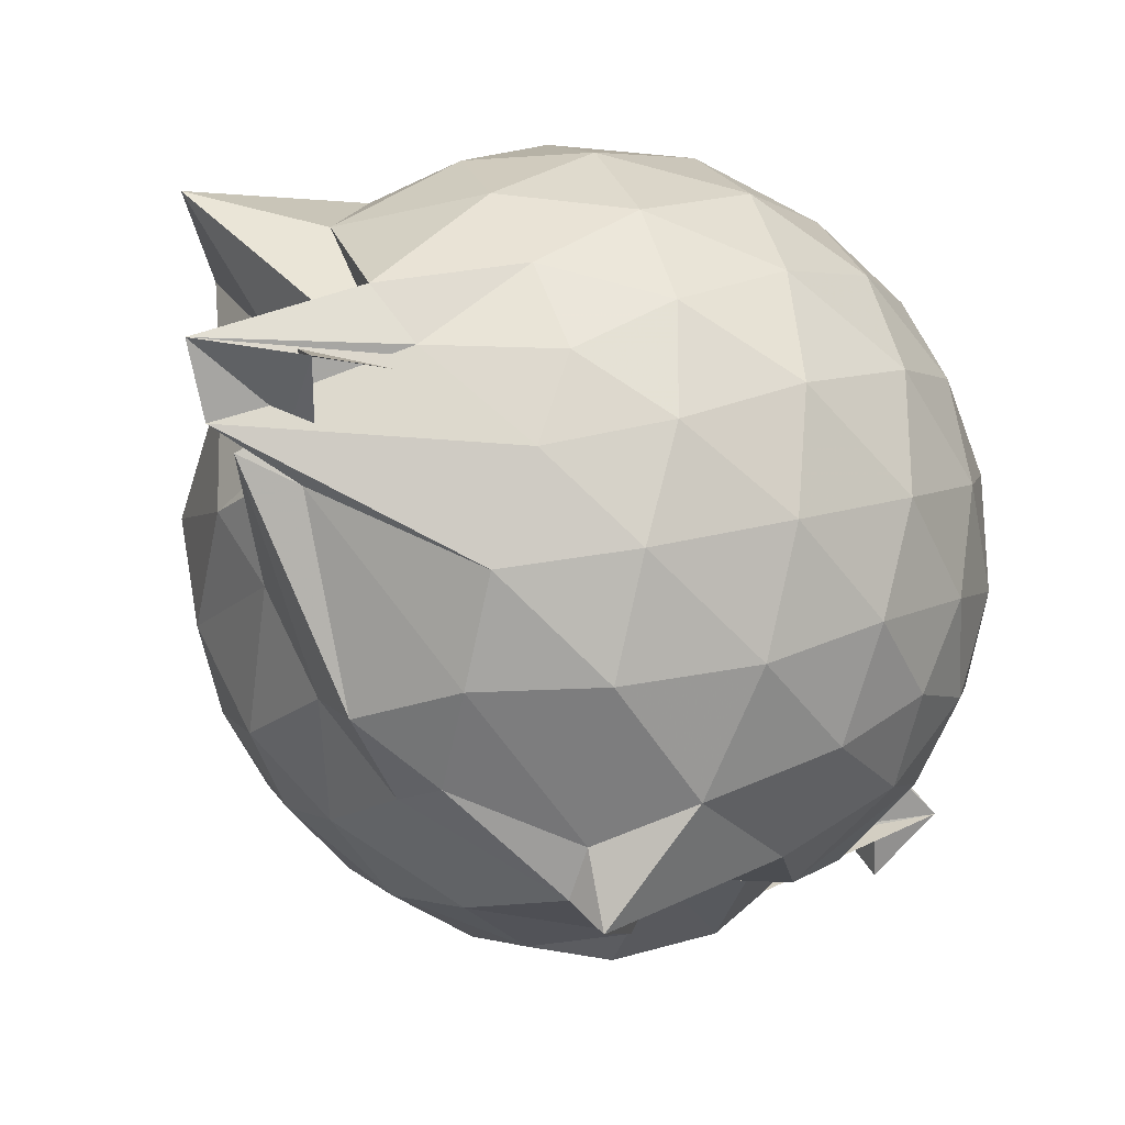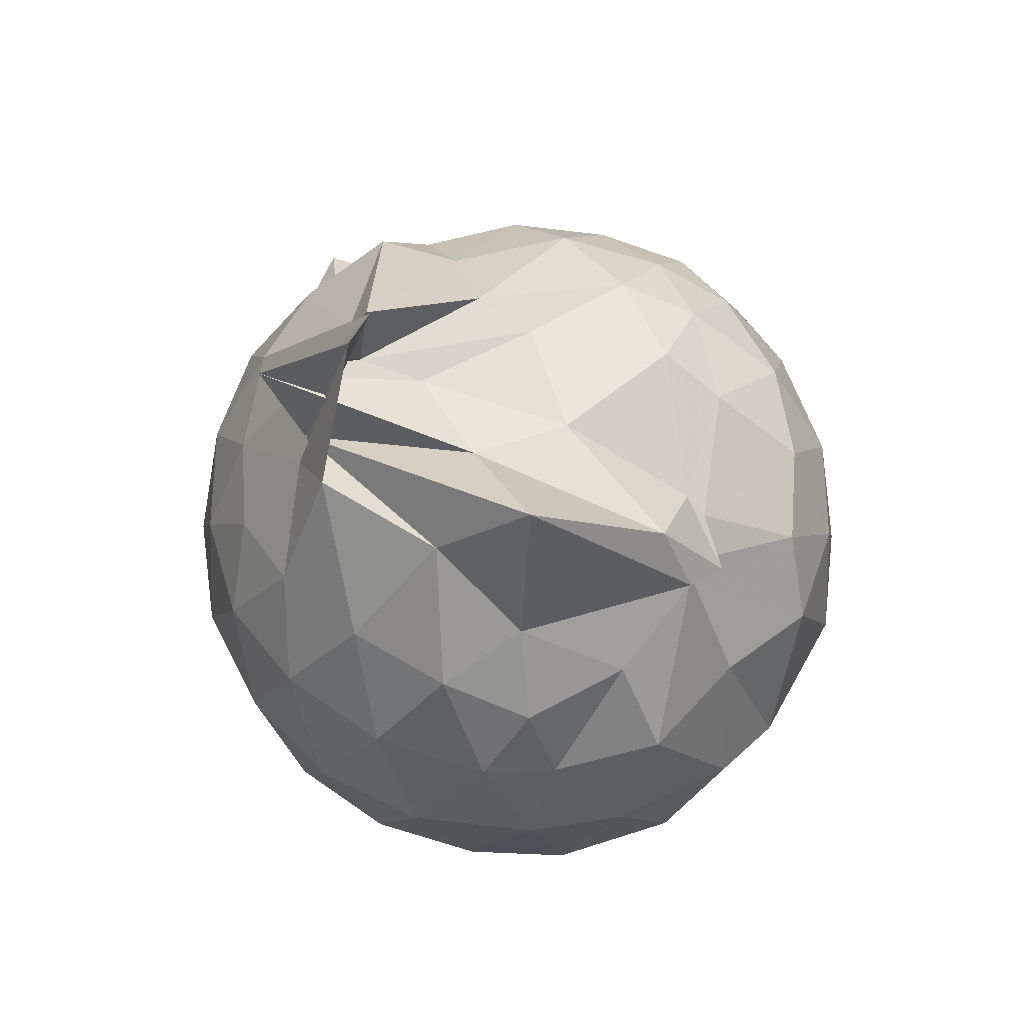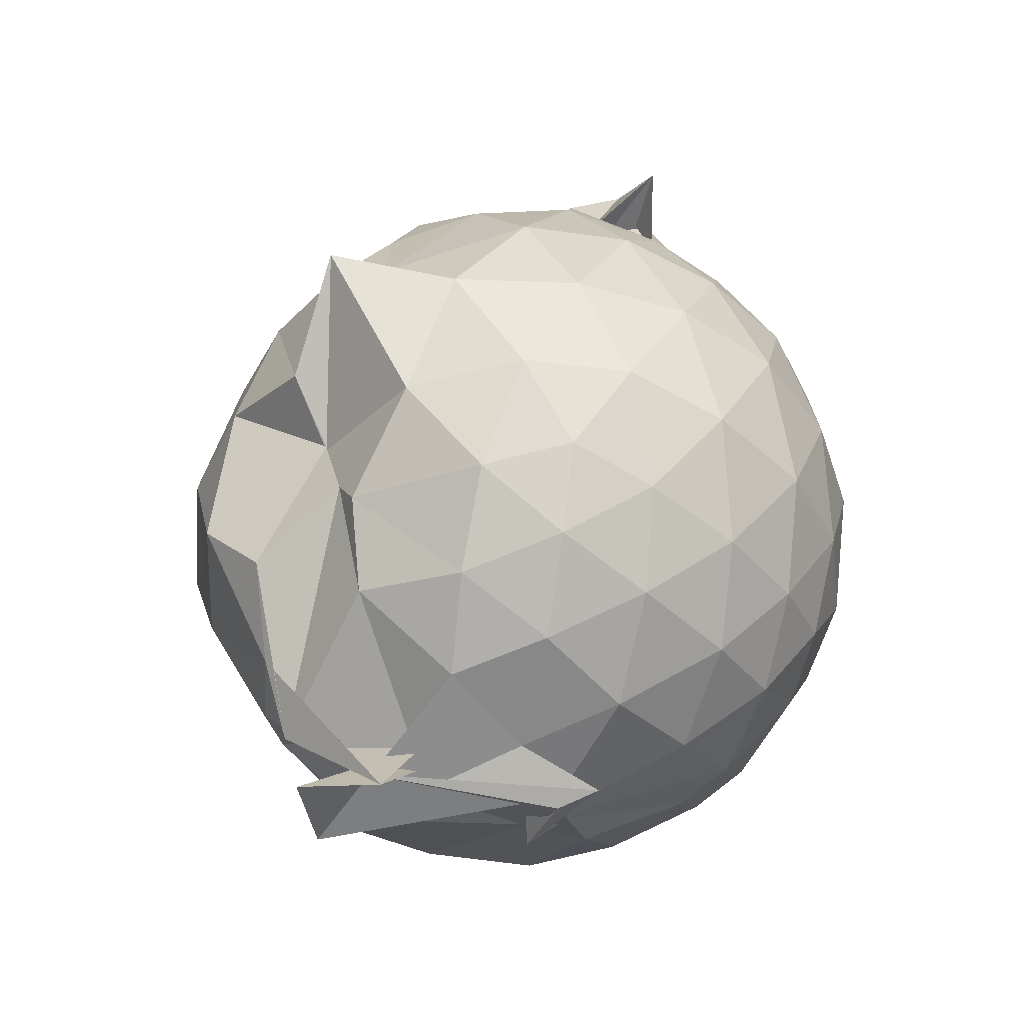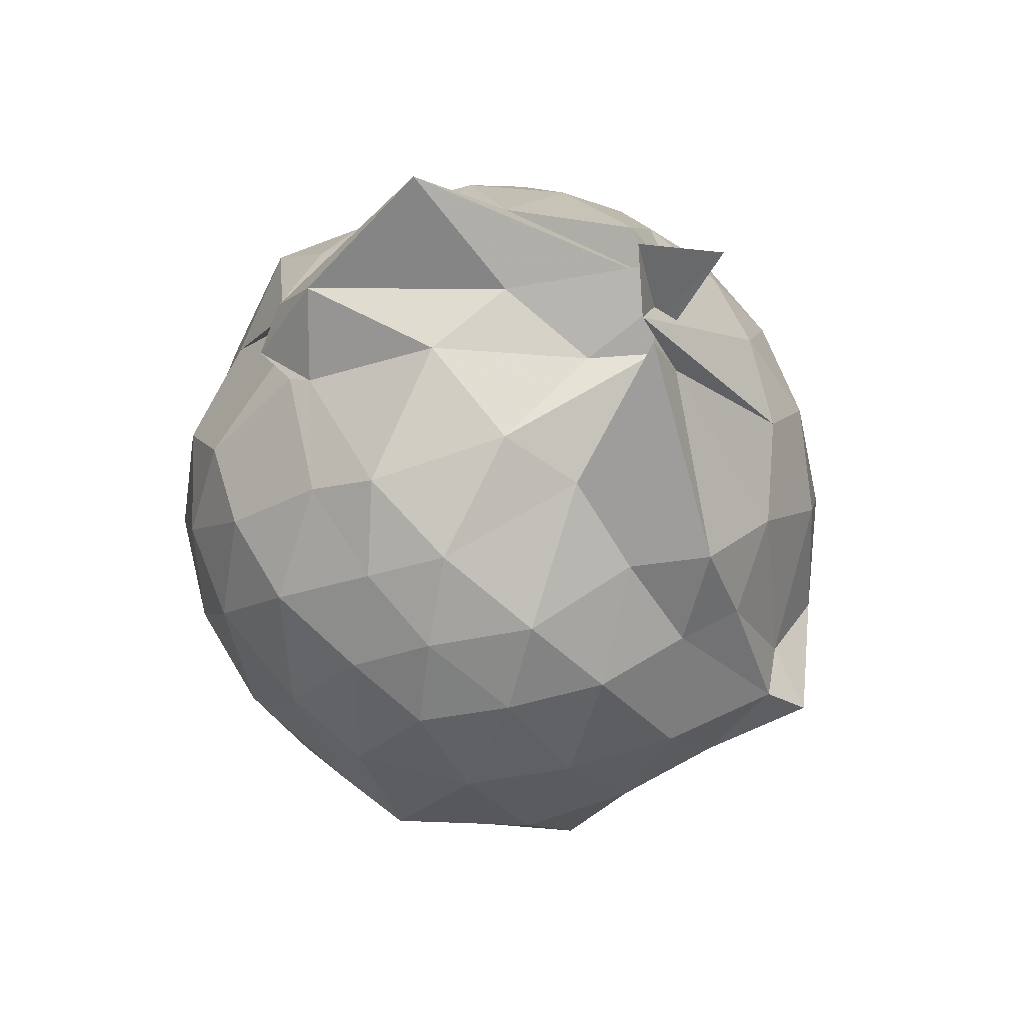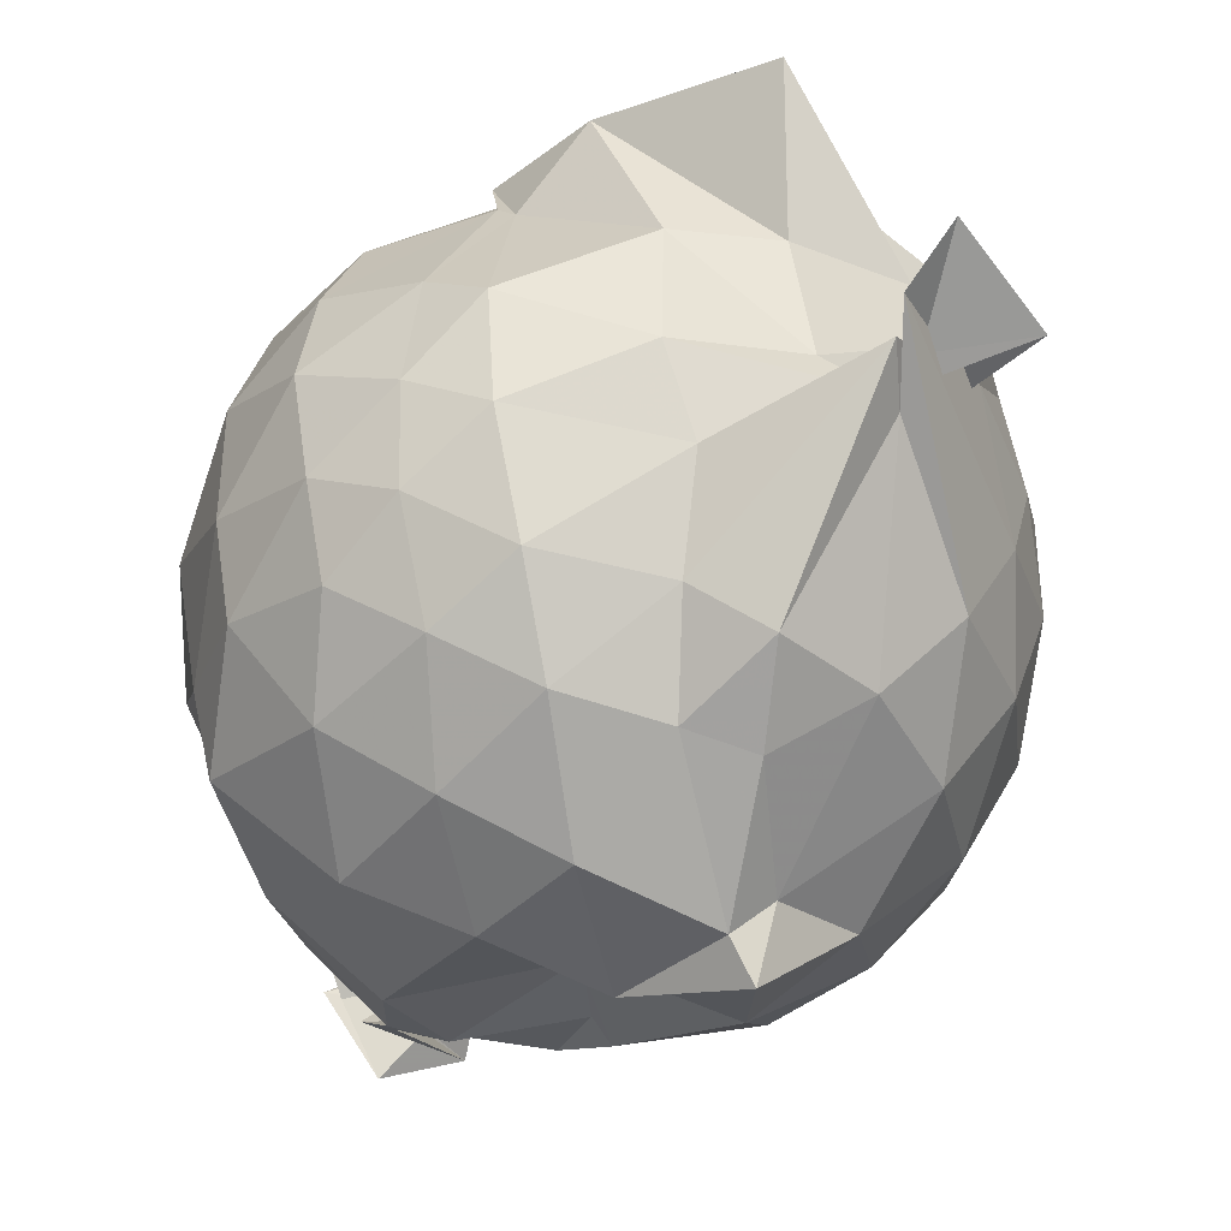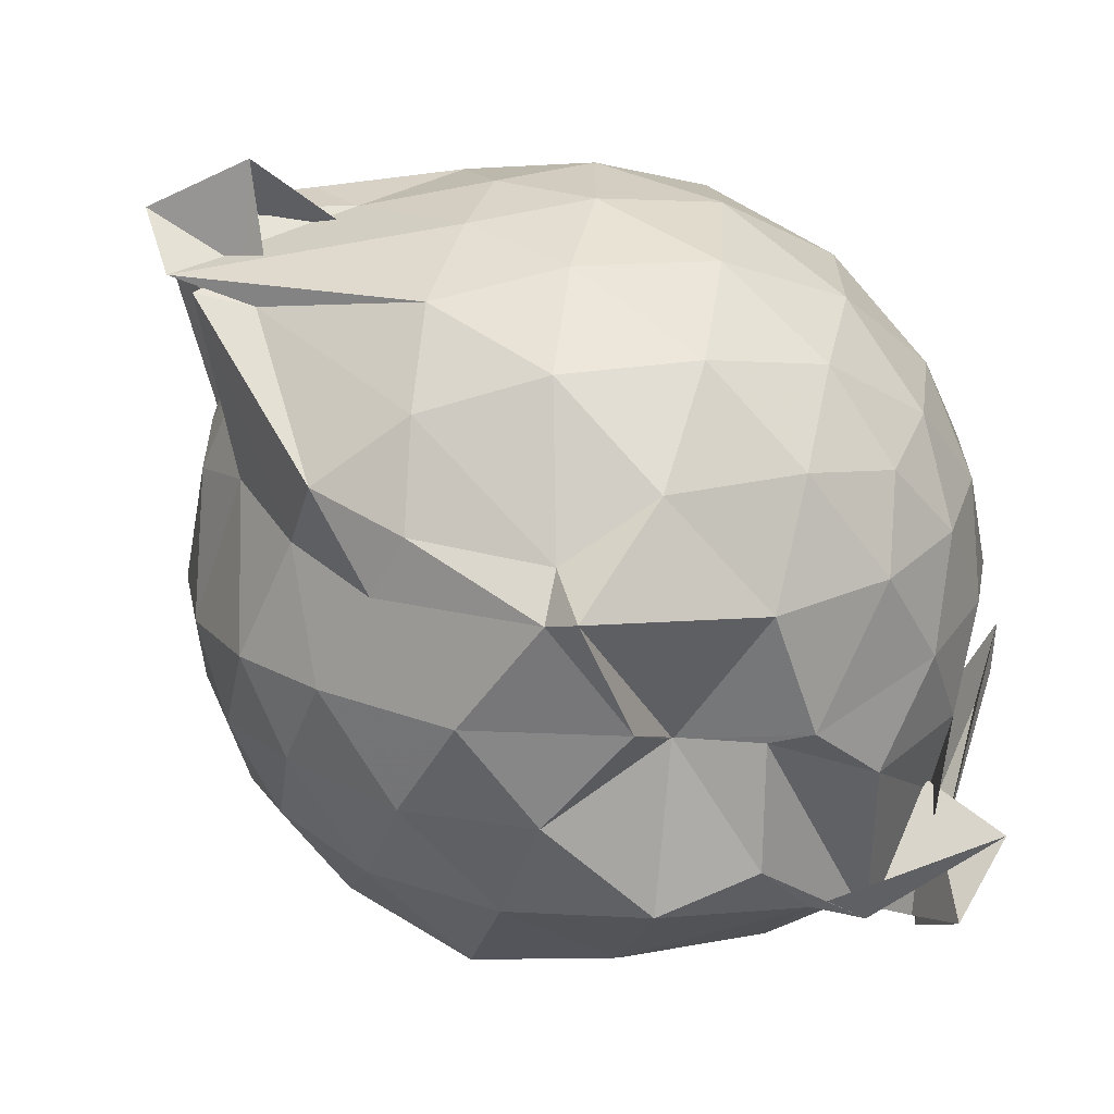
<metadata>
{"format":"obj","ext":"obj","renderer":"f3d","projection":"perspective","resolution":1024,"background":"white","views":[{"elev":-25.6,"azim":58.3,"up":"+Y"},{"elev":61.3,"azim":162.3,"up":"+Z"},{"elev":-46.2,"azim":43.3,"up":"+Z"},{"elev":70.5,"azim":-38.7,"up":"+Z"},{"elev":-43.3,"azim":-10.9,"up":"+Y"},{"elev":-67.2,"azim":68.2,"up":"+Y"}]}
</metadata>
<code>
v 0.2678 -0.3518 1.612
v 0.2083 -0.1997 -0.2726
v 0.8018 -0.2811 1.255
v 0.7437 -0.06215 1.312
v 0.6144 0.1678 1.342
v 0.4344 0.361 1.313
v 0.2414 0.4851 1.231
v -0.02066 0.4585 1.303
v -0.25 0.3179 1.43
v -0.183 0.276 1.441
v -0.5967 0.1971 1.236
v -0.6827 -0.0227 1.28
v -0.7195 -0.2739 1.297
v -0.6764 -0.5436 1.282
v -0.6232 -0.7554 1.209
v -0.4249 -0.884 1.256
v -0.1931 -0.9914 1.261
v 0.062 -1.02 1.233
v 0.2289 -1.052 1.217
v 0.441 -0.923 1.289
v 0.6205 -0.7286 1.332
v 0.7442 -0.4927 1.299
v 0.8891 -0.1425 1.048
v 0.7977 0.116 1.077
v 0.6225 0.358 1.08
v 0.3798 0.5239 1.055
v 0.1934 0.5661 1.033
v -0.07602 0.6078 1.104
v -0.3371 0.4513 1.094
v -0.592 0.3448 1.042
v -0.7593 0.1221 1.027
v -0.8378 -0.1379 1.045
v -0.8336 -0.4506 1.038
v -0.7871 -0.6813 0.9887
v -0.6027 -0.9286 0.9984
v -0.3615 -1.07 1.011
v -0.08795 -1.174 0.9794
v 0.2255 -1.236 0.9032
v 0.3213 -1.149 0.9155
v 0.6331 -0.9271 1.048
v 0.7944 -0.6848 1.073
v 0.884 -0.422 1.047
v 0.8973 0.01153 0.7684
v 0.7737 0.2724 0.7689
v 0.5631 0.4827 0.7709
v 0.2718 0.6142 0.773
v 0.03006 0.6506 0.7749
v -0.2956 0.5954 0.7504
v -0.4709 0.499 0.6985
v -0.7295 0.2619 0.7406
v -0.8538 -0.00535 0.7346
v -0.8927 -0.2955 0.7333
v -0.8325 -0.6379 0.7303
v -0.7789 -0.8324 0.6861
v -0.5069 -1.075 0.7156
v -0.2367 -1.178 0.7296
v 0.05545 -1.214 0.6354
v 0.2884 -1.321 0.8555
v 0.5258 -1.086 0.7622
v 0.7583 -0.8546 0.7551
v 0.8968 -0.5823 0.7619
v 0.9456 -0.2846 0.765
v 0.8076 0.135 0.4802
v 0.6438 0.3589 0.4839
v 0.4145 0.5085 0.4546
v 0.1721 0.592 0.4398
v -0.1356 0.6016 0.4775
v -0.4033 0.4801 0.5344
v -0.5791 0.3475 0.4388
v -0.7549 0.1042 0.4328
v -0.855 -0.1622 0.4594
v -0.8394 -0.4411 0.4644
v -0.7059 -0.7034 0.4319
v -0.6282 -0.8721 0.3847
v -0.3771 -1.116 0.4086
v 0.007636 -1.044 0.5251
v 0.001425 -1.037 0.5196
v 0.3661 -1.094 0.4432
v 0.632 -0.9358 0.4734
v 0.8042 -0.7104 0.48
v 0.8857 -0.4436 0.4499
v 0.8896 -0.1351 0.4533
v 0.6622 0.205 0.2672
v 0.4725 0.3337 0.2216
v 0.201 0.4381 0.1825
v -0.002349 0.4813 0.1934
v -0.253 0.4766 0.2504
v -0.4455 0.3431 0.2117
v -0.6077 0.1503 0.1763
v -0.7099 -0.08261 0.1928
v -0.7684 -0.3057 0.2506
v -0.6826 -0.5334 0.2009
v -0.5089 -0.7475 0.06529
v -0.3267 -0.9102 0.04288
v -0.2148 -1.063 0.2222
v 0.06622 -1.037 0.3292
v 0.1262 -1.043 0.2417
v 0.4699 -0.9176 0.2097
v 0.657 -0.7767 0.2654
v 0.7361 -0.5638 0.2084
v 0.7719 -0.2921 0.1841
v 0.7413 -0.01773 0.2105
v 0.6282 -0.2661 1.52
v 0.5969 -0.1346 1.618
v 0.3728 0.1254 1.6
v 0.214 0.331 1.426
v -0.2375 0.3471 1.446
v -0.3485 0.2938 1.373
v -0.3436 0.1595 1.433
v -0.4932 -0.1452 1.474
v -0.523 -0.4226 1.461
v -0.5059 -0.6523 1.39
v -0.2745 -0.793 1.428
v 0.0355 -0.8187 1.417
v 0.2132 -0.9332 1.432
v 0.4106 -0.5348 1.658
v 0.3716 -0.4303 1.865
v 0.4597 -0.2995 1.961
v 0.5958 -0.3181 1.552
v 0.1646 0.2427 1.864
v -0.1839 0.267 1.614
v -0.3112 0.109 1.468
v -0.3761 -0.2563 1.579
v -0.3518 -0.5268 1.535
v 0.03874 -0.5887 1.558
v 0.371 -0.48 1.798
v 0.4451 -0.4173 1.709
v 0.6787 -0.395 1.782
v 0.2102 -0.07788 1.658
v -0.0417 -0.08752 1.651
v -0.04555 -0.3952 1.639
v 0.4045 -0.4541 1.629
v 0.5467 0.1066 0.06719
v 0.295 0.2418 0.01808
v 0.1102 0.2583 0.008327
v -0.2035 0.3327 0.06972
v -0.3804 0.1695 0.00348
v -0.5248 -0.09095 -0.02419
v -0.6098 -0.3137 0.05576
v -0.08883 -0.5585 -0.1783
v -0.1004 -0.6821 -0.3683
v -0.3687 -0.7852 -0.123
v 0.04301 -0.9245 0.04393
v 0.3026 -0.8145 0.01464
v 0.5489 -0.7012 0.07065
v 0.5982 -0.4434 0.009076
v 0.6002 -0.1472 0.01008
v 0.3586 -0.02136 -0.09636
v -0.02055 -0.1723 -0.2339
v -0.06879 0.05936 -0.1325
v -0.1083 -0.1559 -0.1849
v -0.4014 -0.6194 -0.2736
v -0.301 -0.7886 -0.3263
v -0.1266 -0.5179 -0.2037
v 0.1298 -0.6685 -0.1295
v 0.3732 -0.5733 -0.09329
v 0.3754 -0.302 -0.1432
v -0.09884 -0.1429 -0.2489
v 0.1022 -0.2419 -0.2984
v -0.2026 -0.6507 -0.2547
v -0.4401 -0.5839 -0.3027
v 0.1157 -0.3924 -0.1863
f 3 23 4
f 4 23 24
f 4 24 5
f 5 24 25
f 5 25 6
f 6 25 26
f 6 26 7
f 7 26 27
f 7 27 8
f 8 27 28
f 8 28 9
f 9 28 29
f 9 29 10
f 10 29 30
f 10 30 11
f 11 30 31
f 11 31 12
f 12 31 32
f 12 32 13
f 13 32 33
f 13 33 14
f 14 33 34
f 14 34 15
f 15 34 35
f 15 35 16
f 16 35 36
f 16 36 17
f 17 36 37
f 17 37 18
f 18 37 38
f 18 38 19
f 19 38 39
f 19 39 20
f 20 39 40
f 20 40 21
f 21 40 41
f 21 41 22
f 22 41 42
f 22 42 3
f 3 42 23
f 23 43 24
f 24 43 44
f 24 44 25
f 25 44 45
f 25 45 26
f 26 45 46
f 26 46 27
f 27 46 47
f 27 47 28
f 28 47 48
f 28 48 29
f 29 48 49
f 29 49 30
f 30 49 50
f 30 50 31
f 31 50 51
f 31 51 32
f 32 51 52
f 32 52 33
f 33 52 53
f 33 53 34
f 34 53 54
f 34 54 35
f 35 54 55
f 35 55 36
f 36 55 56
f 36 56 37
f 37 56 57
f 37 57 38
f 38 57 58
f 38 58 39
f 39 58 59
f 39 59 40
f 40 59 60
f 40 60 41
f 41 60 61
f 41 61 42
f 42 61 62
f 42 62 23
f 23 62 43
f 43 63 44
f 44 63 64
f 44 64 45
f 45 64 65
f 45 65 46
f 46 65 66
f 46 66 47
f 47 66 67
f 47 67 48
f 48 67 68
f 48 68 49
f 49 68 69
f 49 69 50
f 50 69 70
f 50 70 51
f 51 70 71
f 51 71 52
f 52 71 72
f 52 72 53
f 53 72 73
f 53 73 54
f 54 73 74
f 54 74 55
f 55 74 75
f 55 75 56
f 56 75 76
f 56 76 57
f 57 76 77
f 57 77 58
f 58 77 78
f 58 78 59
f 59 78 79
f 59 79 60
f 60 79 80
f 60 80 61
f 61 80 81
f 61 81 62
f 62 81 82
f 62 82 43
f 43 82 63
f 63 83 64
f 64 83 84
f 64 84 65
f 65 84 85
f 65 85 66
f 66 85 86
f 66 86 67
f 67 86 87
f 67 87 68
f 68 87 88
f 68 88 69
f 69 88 89
f 69 89 70
f 70 89 90
f 70 90 71
f 71 90 91
f 71 91 72
f 72 91 92
f 72 92 73
f 73 92 93
f 73 93 74
f 74 93 94
f 74 94 75
f 75 94 95
f 75 95 76
f 76 95 96
f 76 96 77
f 77 96 97
f 77 97 78
f 78 97 98
f 78 98 79
f 79 98 99
f 79 99 80
f 80 99 100
f 80 100 81
f 81 100 101
f 81 101 82
f 82 101 102
f 82 102 63
f 63 102 83
f 103 104 118
f 104 119 118
f 104 105 119
f 105 120 119
f 105 106 120
f 106 107 120
f 107 121 120
f 107 108 121
f 108 122 121
f 108 109 122
f 109 110 122
f 110 123 122
f 110 111 123
f 111 124 123
f 111 112 124
f 112 113 124
f 113 125 124
f 113 114 125
f 114 126 125
f 114 115 126
f 115 116 126
f 116 127 126
f 116 117 127
f 117 118 127
f 117 103 118
f 118 119 128
f 119 129 128
f 119 120 129
f 120 121 129
f 121 130 129
f 121 122 130
f 122 123 130
f 123 131 130
f 123 124 131
f 124 125 131
f 125 132 131
f 125 126 132
f 126 127 132
f 127 128 132
f 127 118 128
f 133 148 134
f 134 148 149
f 134 149 135
f 135 149 150
f 135 150 136
f 136 150 137
f 137 150 151
f 137 151 138
f 138 151 152
f 138 152 139
f 139 152 140
f 140 152 153
f 140 153 141
f 141 153 154
f 141 154 142
f 142 154 143
f 143 154 155
f 143 155 144
f 144 155 156
f 144 156 145
f 145 156 146
f 146 156 157
f 146 157 147
f 147 157 148
f 147 148 133
f 148 158 149
f 149 158 159
f 149 159 150
f 150 159 151
f 151 159 160
f 151 160 152
f 152 160 153
f 153 160 161
f 153 161 154
f 154 161 155
f 155 161 162
f 155 162 156
f 156 162 157
f 157 162 158
f 157 158 148
f 3 4 103
f 103 4 104
f 4 5 104
f 104 5 105
f 5 6 105
f 105 6 106
f 6 7 106
f 7 8 106
f 106 8 107
f 8 9 107
f 107 9 108
f 9 10 108
f 108 10 109
f 10 11 109
f 11 12 109
f 109 12 110
f 12 13 110
f 110 13 111
f 13 14 111
f 111 14 112
f 14 15 112
f 15 16 112
f 112 16 113
f 16 17 113
f 113 17 114
f 17 18 114
f 114 18 115
f 18 19 115
f 19 20 115
f 115 20 116
f 20 21 116
f 116 21 117
f 21 22 117
f 117 22 103
f 22 3 103
f 83 133 84
f 84 133 134
f 84 134 85
f 85 134 135
f 85 135 86
f 86 135 136
f 86 136 87
f 87 136 88
f 88 136 137
f 88 137 89
f 89 137 138
f 89 138 90
f 90 138 139
f 90 139 91
f 91 139 92
f 92 139 140
f 92 140 93
f 93 140 141
f 93 141 94
f 94 141 142
f 94 142 95
f 95 142 96
f 96 142 143
f 96 143 97
f 97 143 144
f 97 144 98
f 98 144 145
f 98 145 99
f 99 145 100
f 100 145 146
f 100 146 101
f 101 146 147
f 101 147 102
f 102 147 133
f 102 133 83
f 128 129 1
f 129 130 1
f 130 131 1
f 131 132 1
f 132 128 1
f 159 158 2
f 160 159 2
f 161 160 2
f 162 161 2
f 158 162 2

</code>
